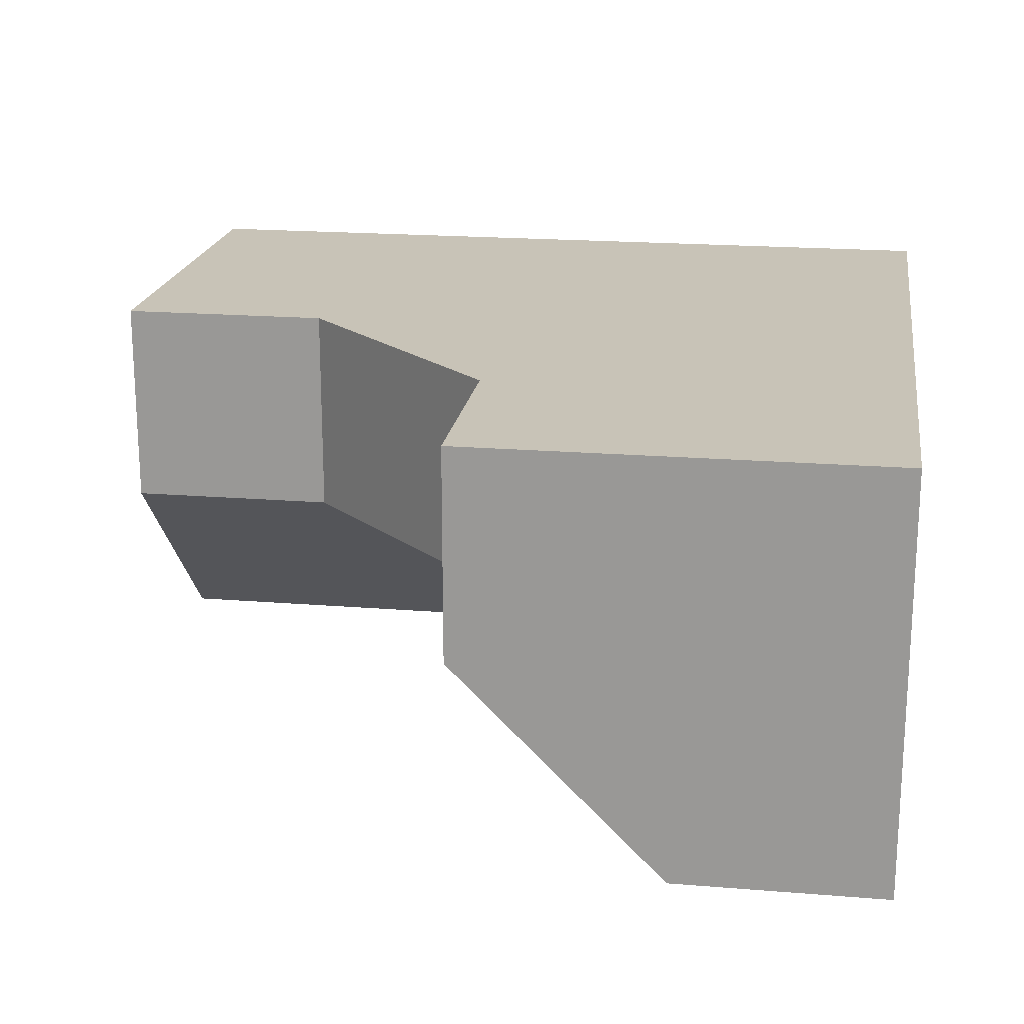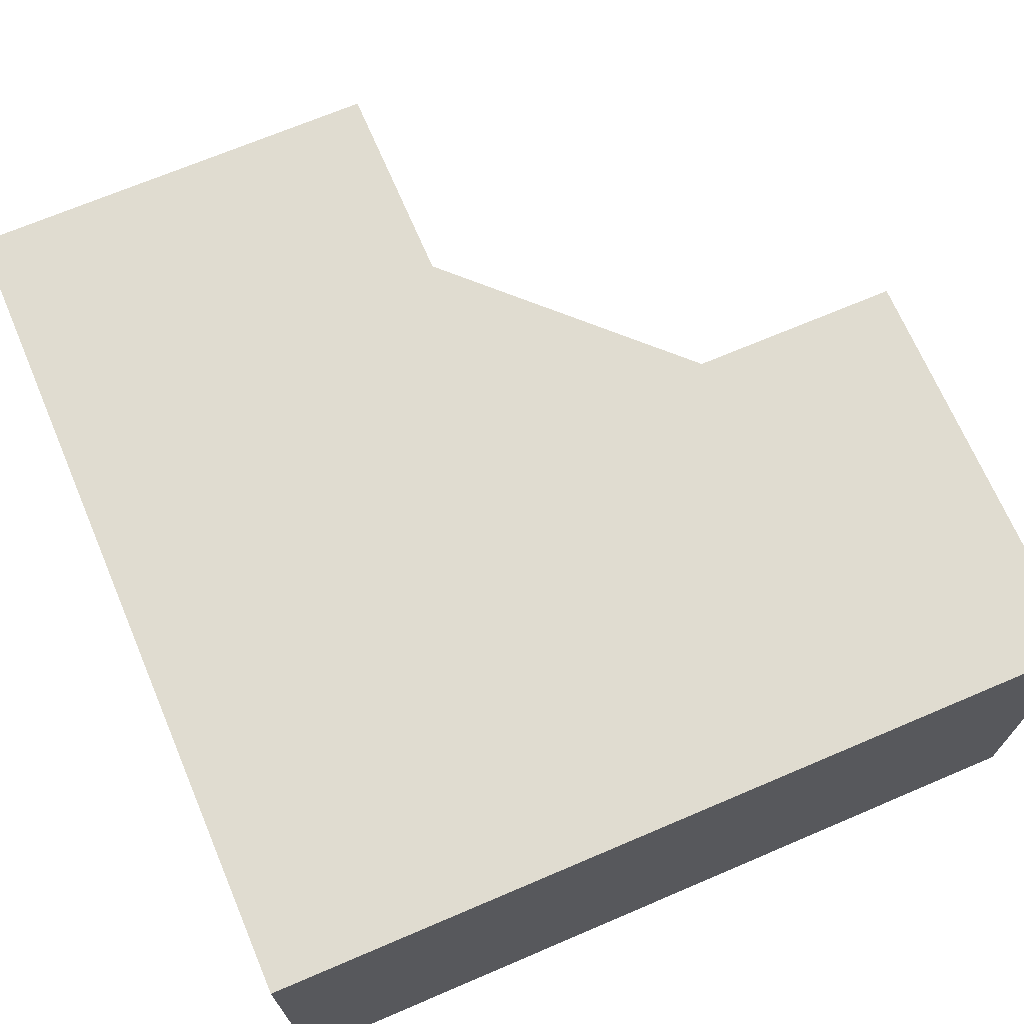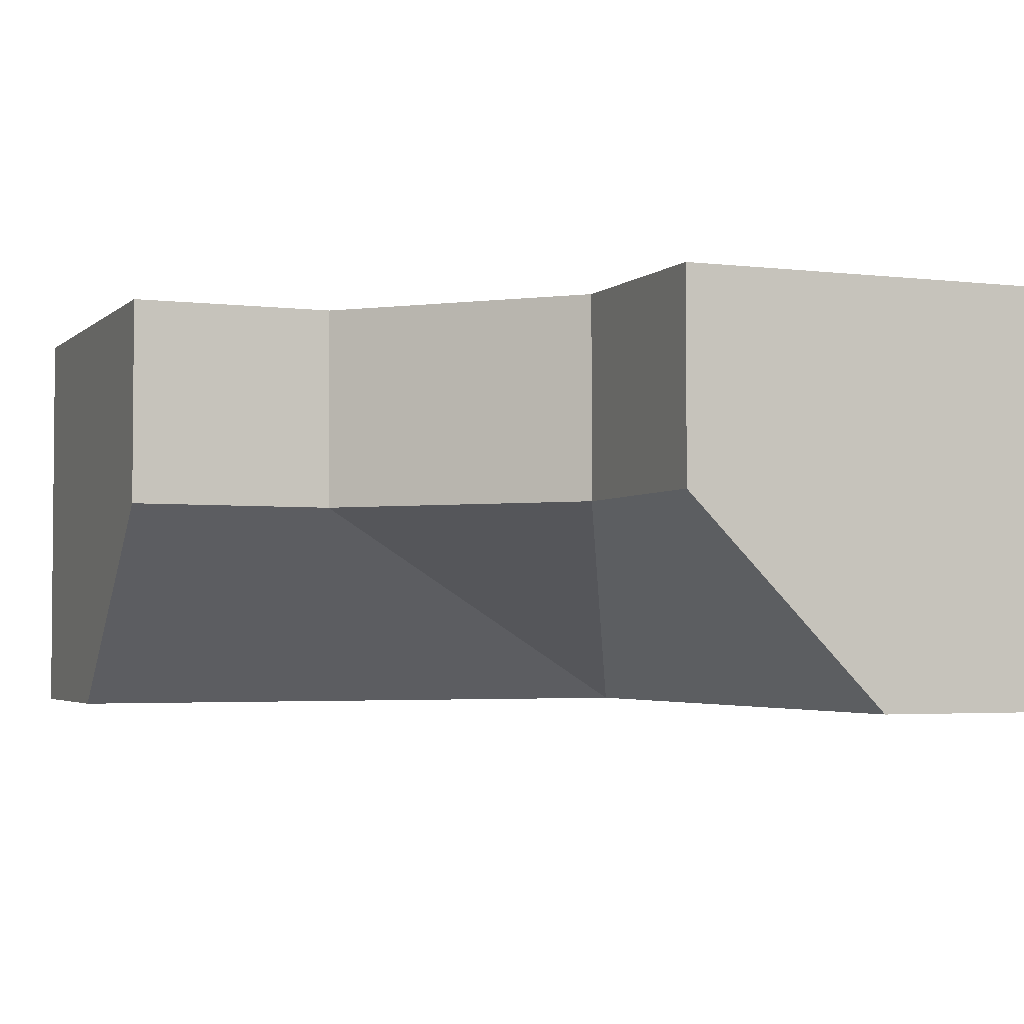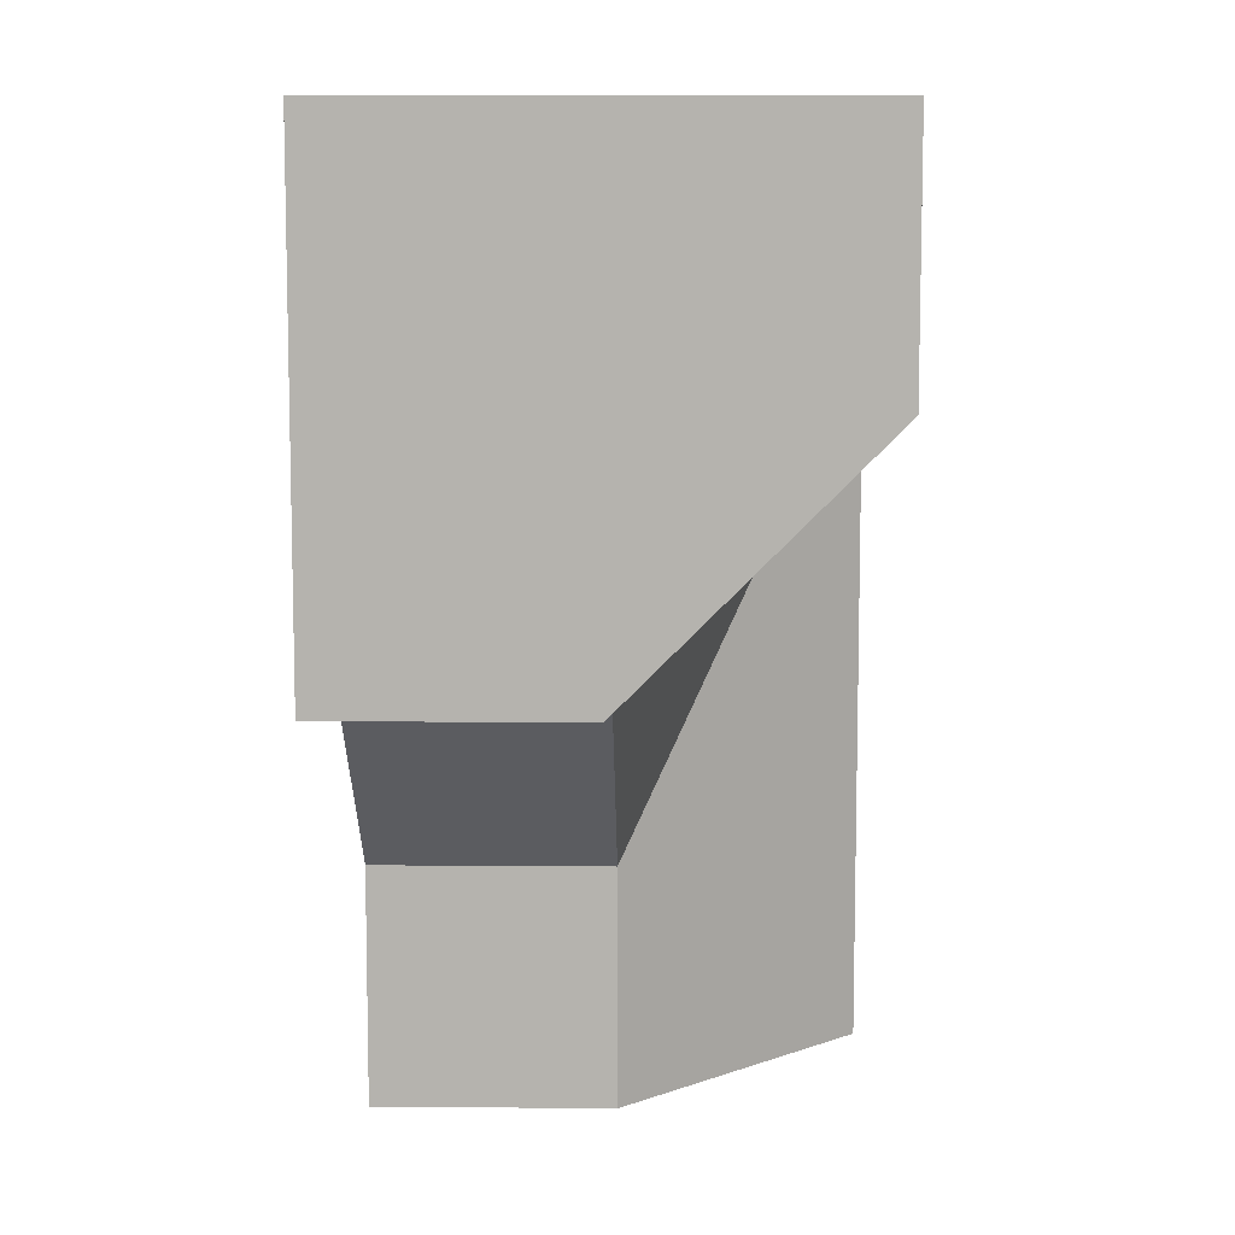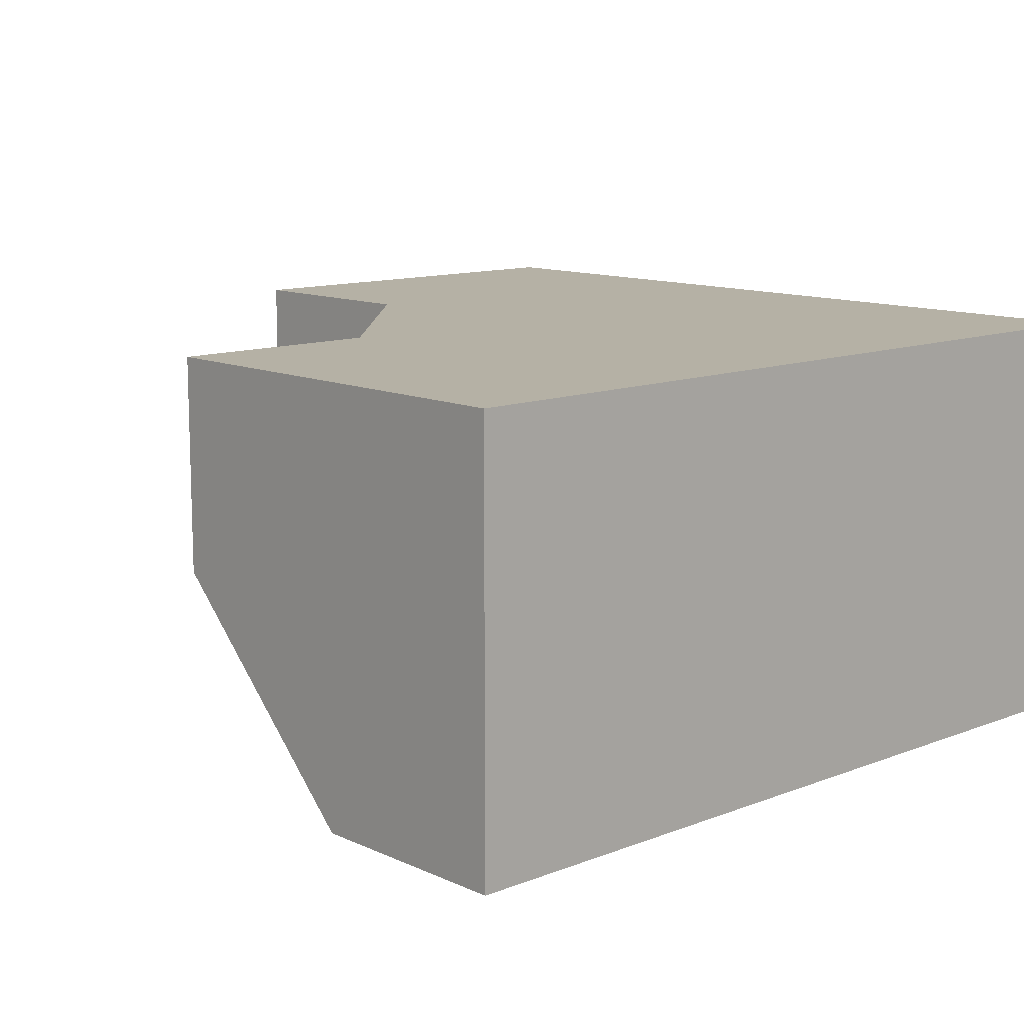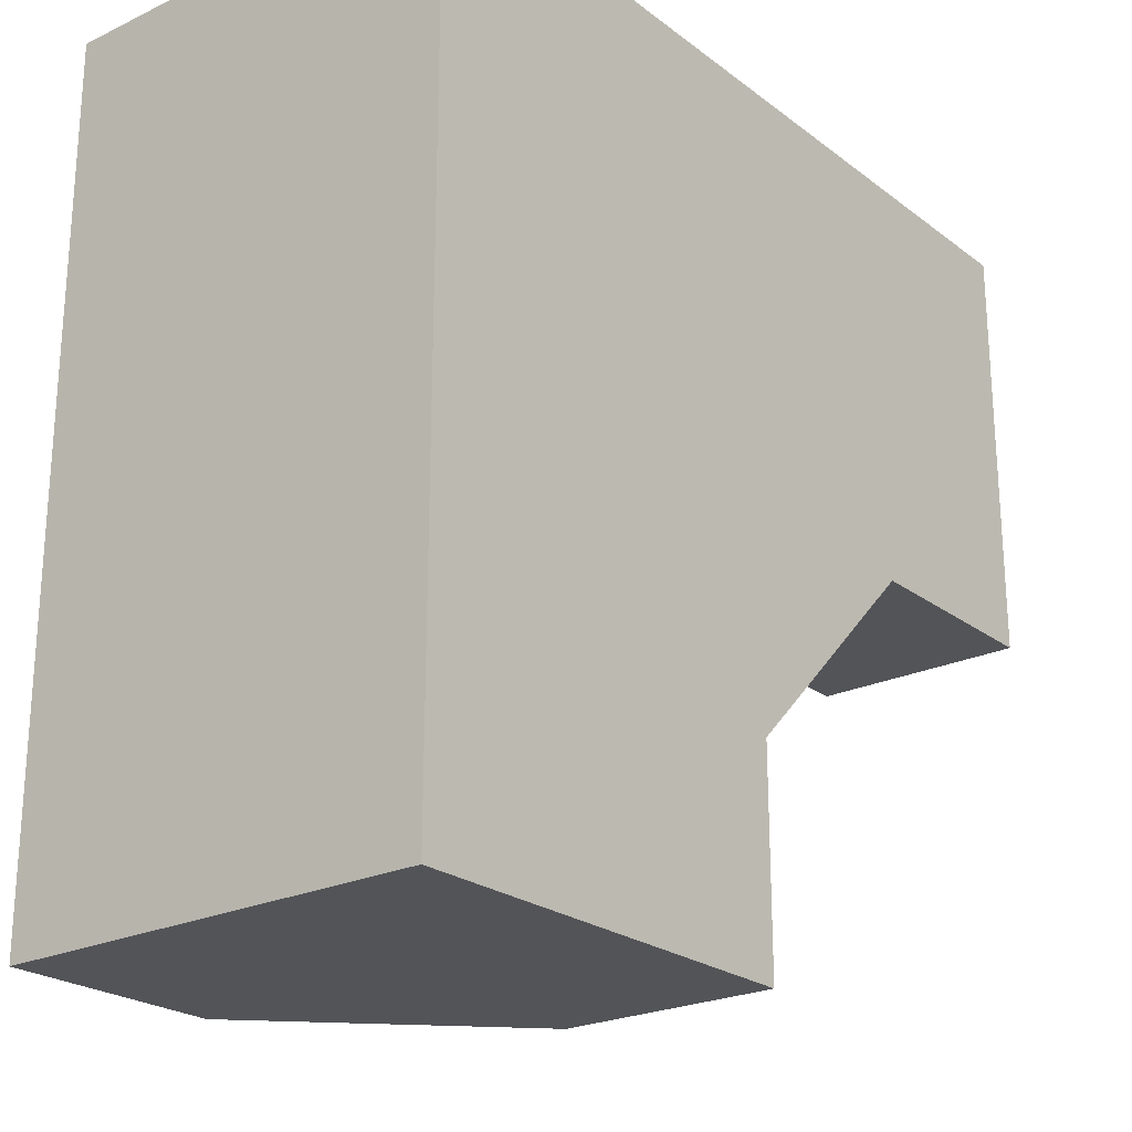
<metadata>
{"format":"obj","ext":"obj","renderer":"f3d","projection":"perspective","resolution":1024,"background":"white","views":[{"elev":19.6,"azim":98.6,"up":"+Z"},{"elev":69.5,"azim":-113.1,"up":"+Z"},{"elev":-3.2,"azim":67.5,"up":"+Z"},{"elev":9.8,"azim":91.3,"up":"+Y"},{"elev":11.8,"azim":137.2,"up":"+Z"},{"elev":-23.5,"azim":-51.4,"up":"+Y"}]}
</metadata>
<code>
g
v -0.5 -0.5 0.5
v -0.5 0.5 0.5
v 0.5 0.5 0.5
v 0.5 0 0.5
v 0.25 0 0.5
v 0 -0.25 0.5
v 0 -0.5 0.5
v 0.5 0 0.25
v 0.5 0.5 0
v 0.5 0.25 0
v -0.5 0.5 0
v -0.5 -0.5 0
v -0.5 -0.25 0
v -0.5 0.25 0
v -0.25 -0.5 0
v 0 -0.5 0.25
v -0.25 0.5 0
v 0.25 0.5 0
v -0.25 0.25 0
v 0 -0.25 0.25
v 0.25 0 0.25
v 0.25 0.25 0
v -0.25 -0.25 0
g tile_208
f 3 5 4
f 3 10 9
f 1 13 12
f 1 16 7
f 17 9 18
f 19 21 20
f 22 21 19
f 19 20 23
f 22 8 21
f 22 9 10
f 22 17 18
f 21 4 5
f 6 21 5
f 14 17 19
f 13 19 23
f 15 13 23
f 16 23 20
f 6 16 20
f 16 6 7
f 23 16 15
f 13 15 12
f 19 13 14
f 17 14 11
f 21 6 20
f 4 21 8
f 17 22 19
f 9 22 18
f 8 22 10
f 2 3 11
f 11 3 17
f 17 3 9
f 15 16 12
f 12 16 1
f 11 14 2
f 2 14 1
f 1 14 13
f 8 10 4
f 4 10 3
f 1 7 2
f 2 7 6
f 2 6 3
f 3 6 5

</code>
